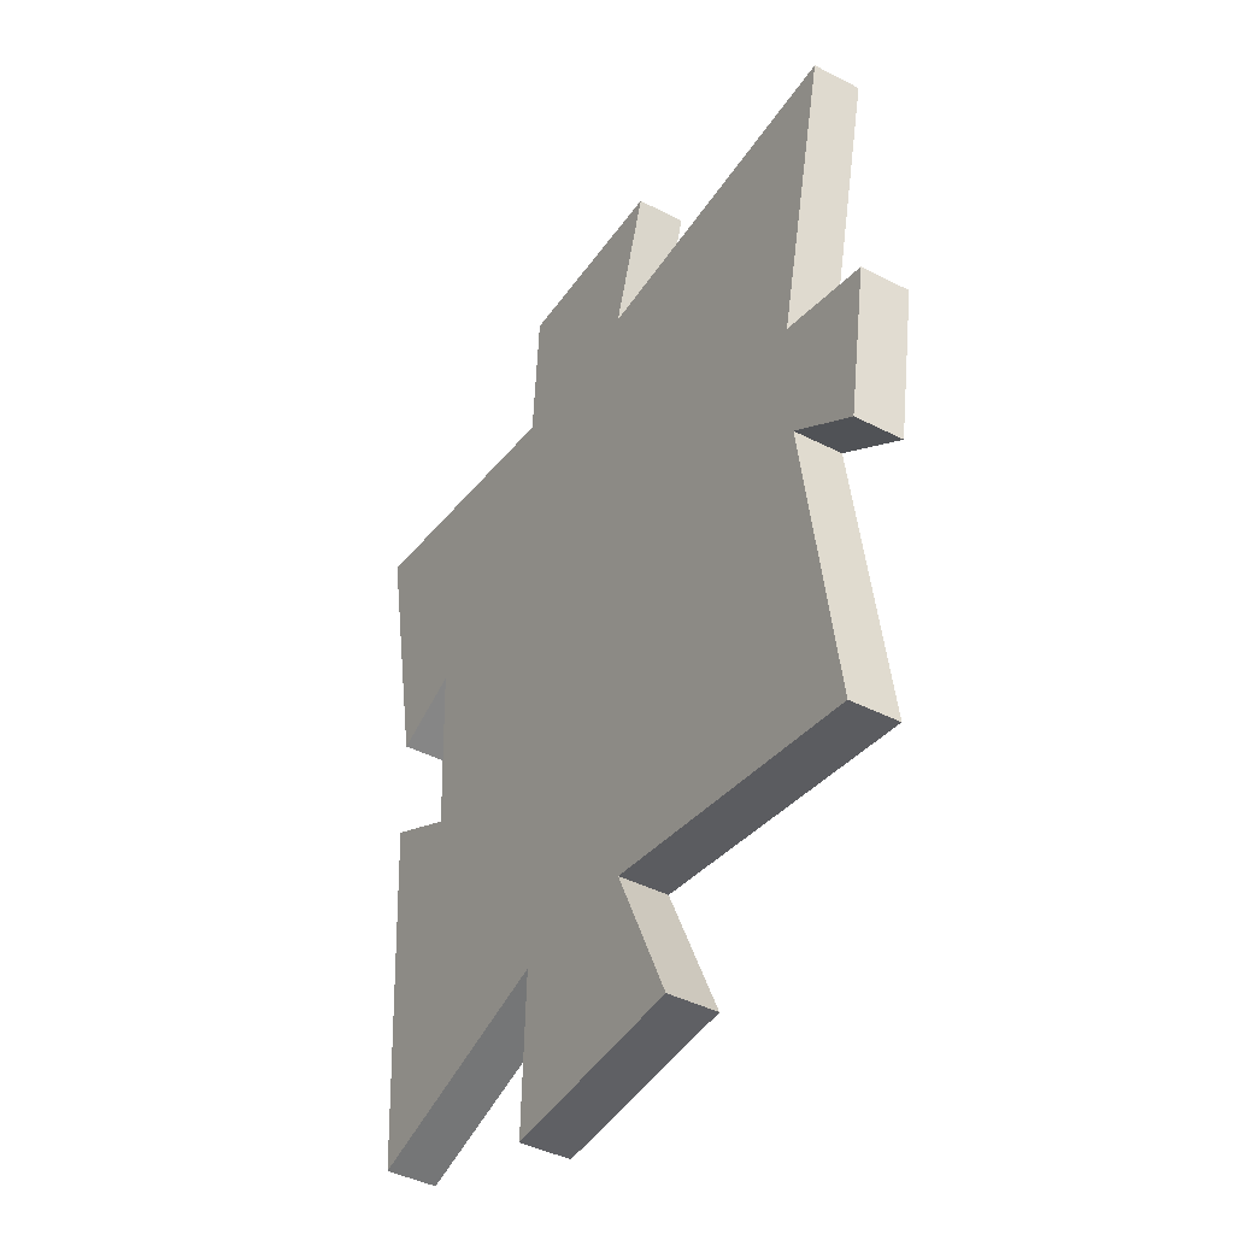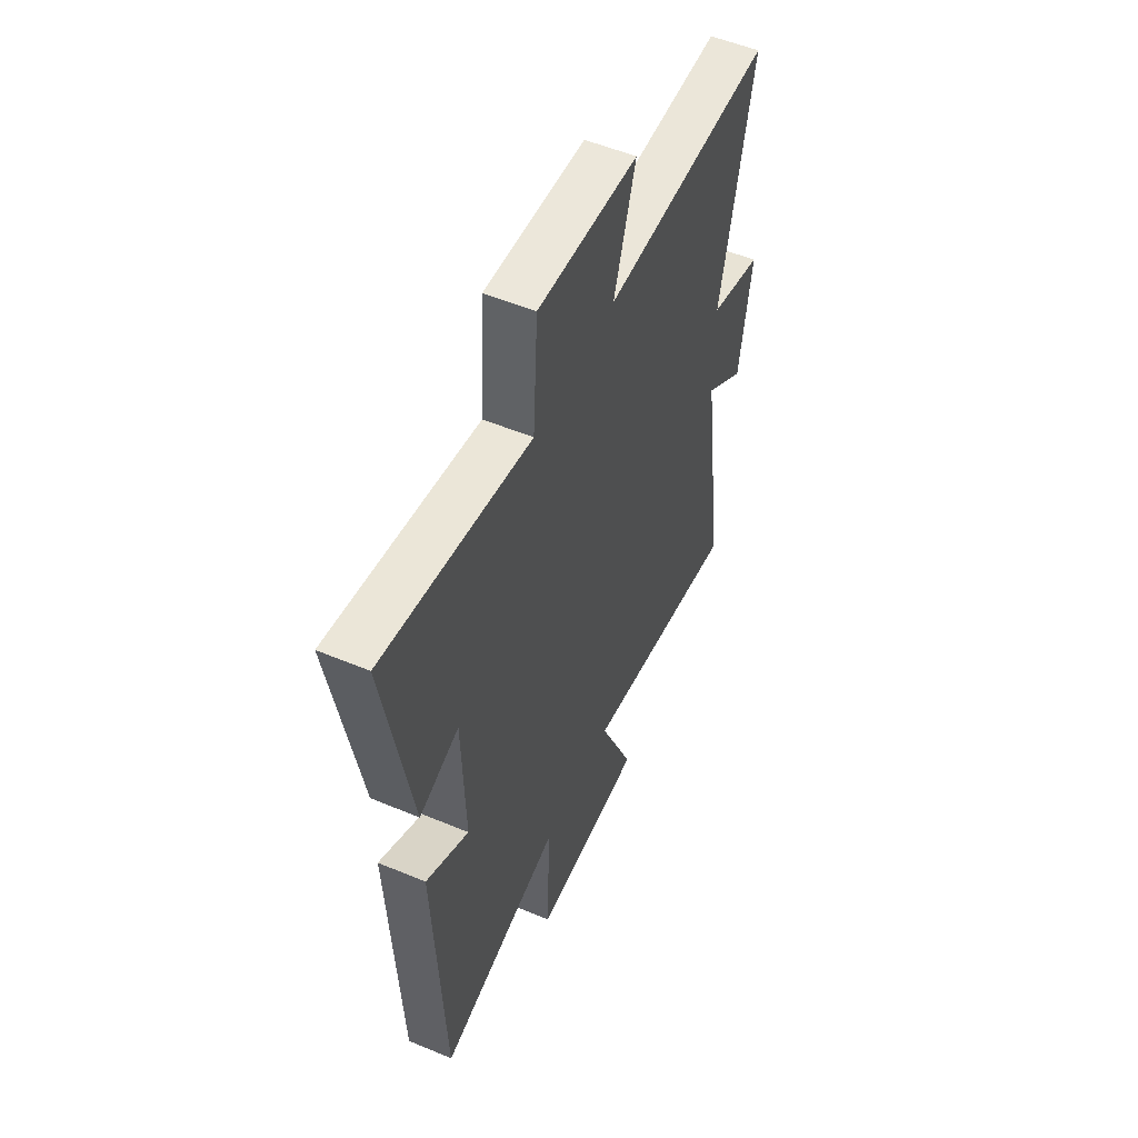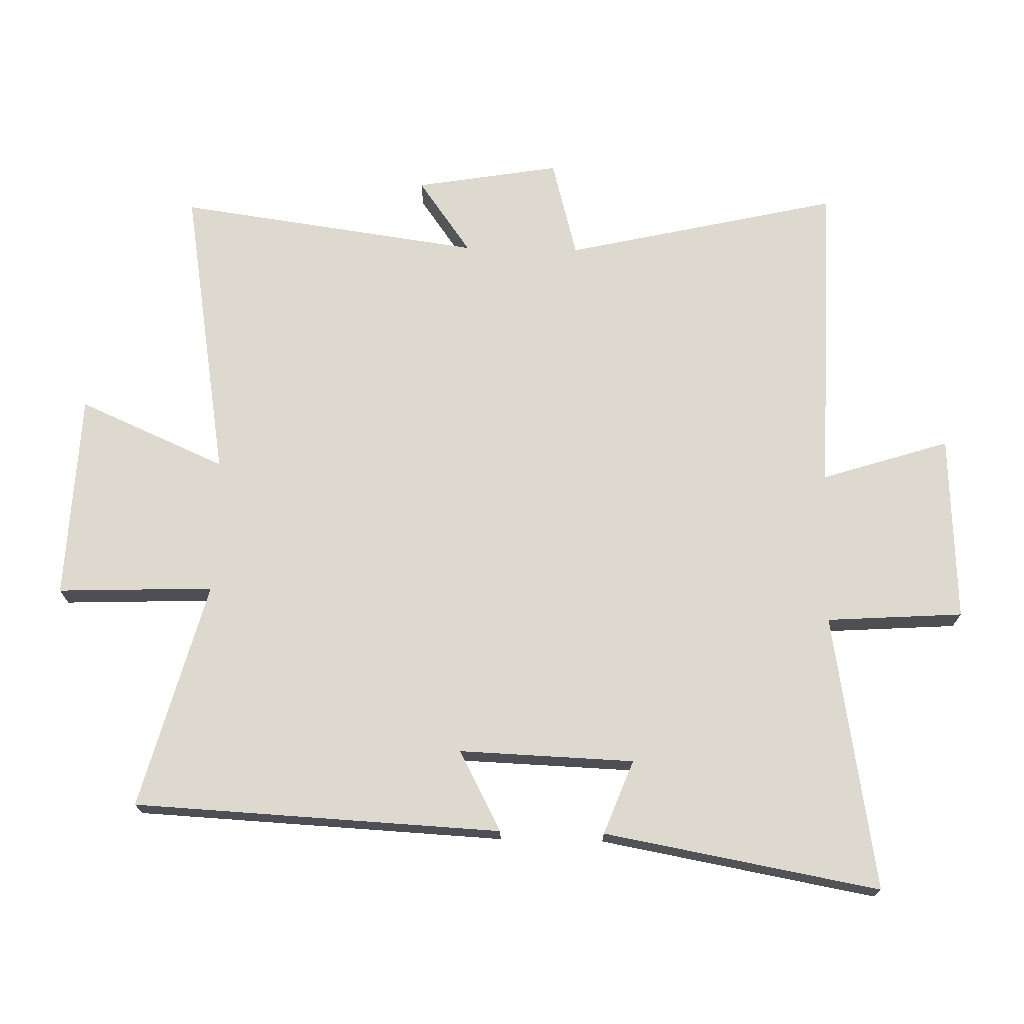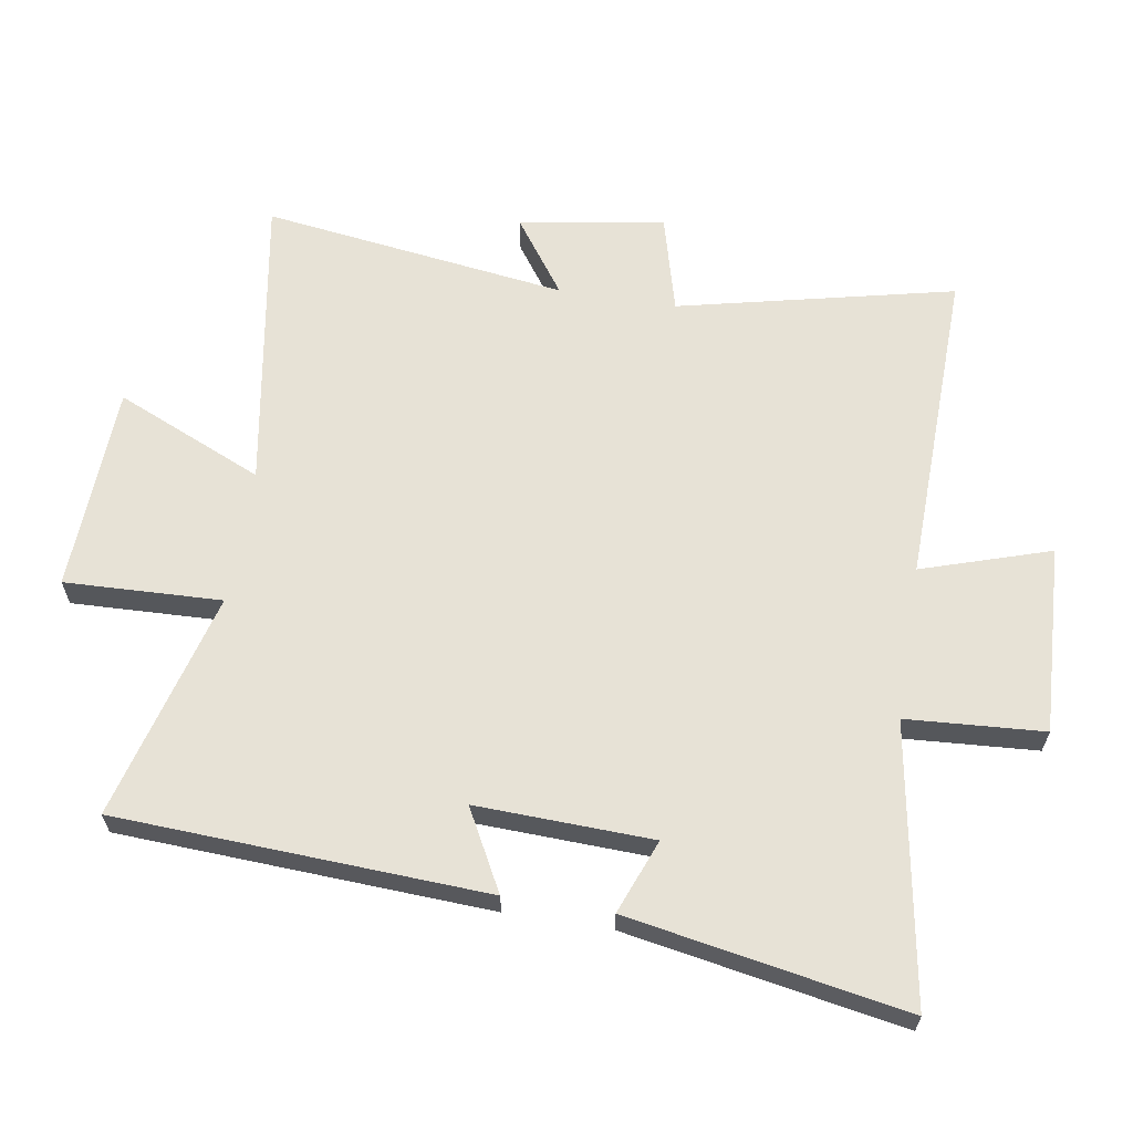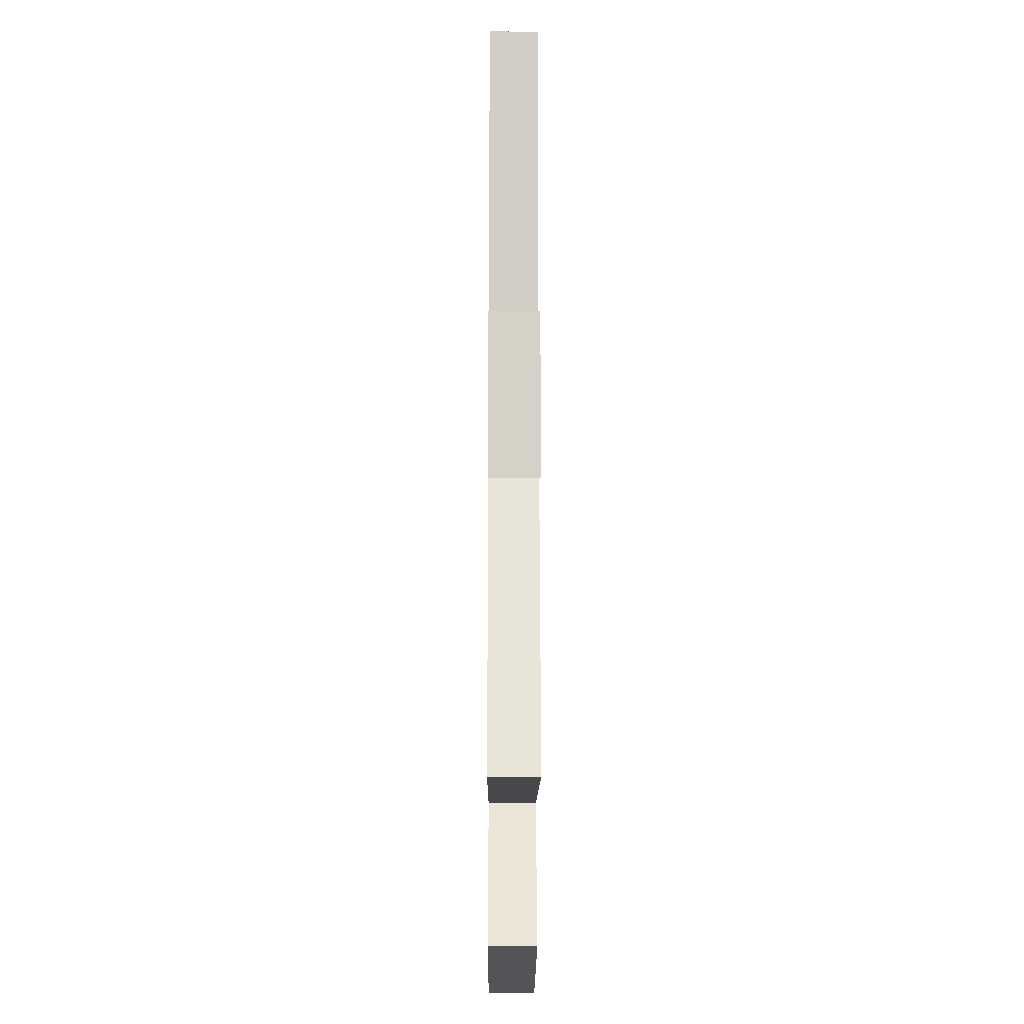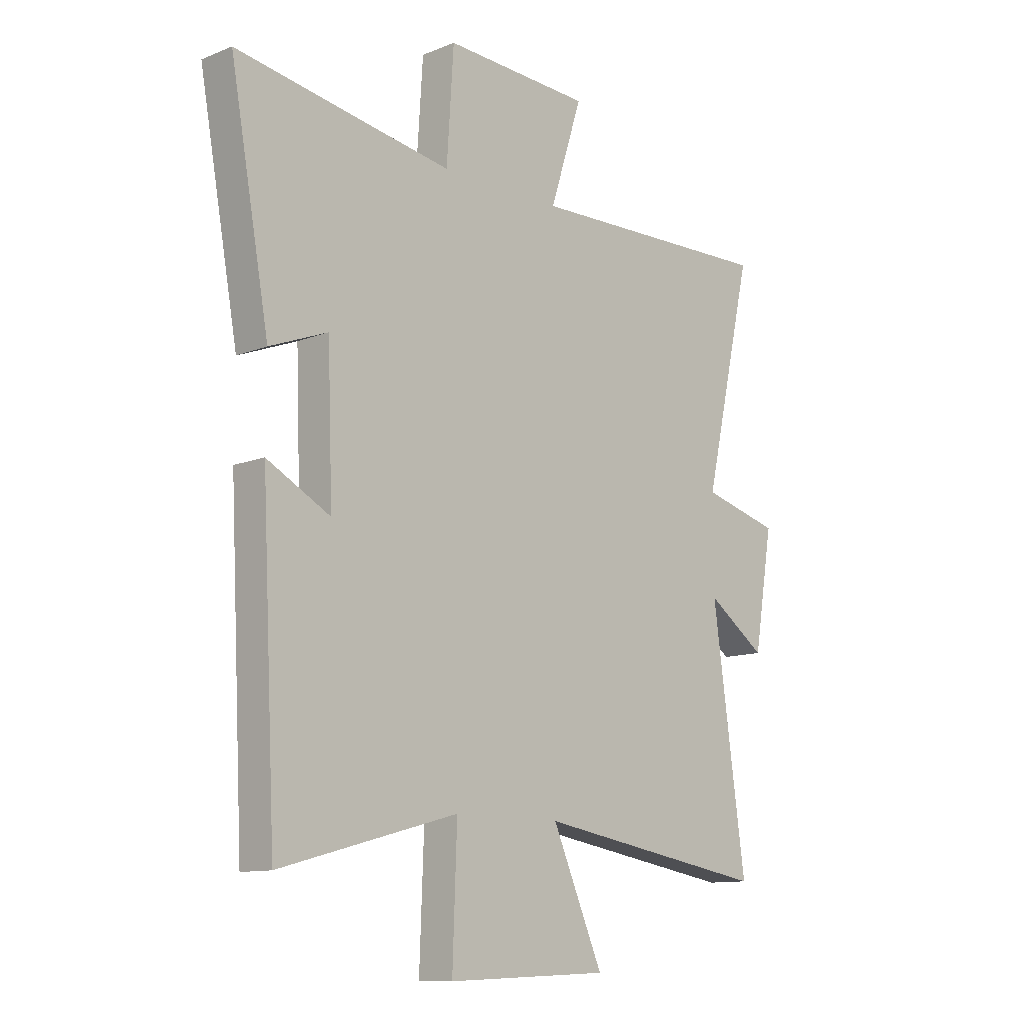
<metadata>
{"format":"obj","ext":"obj","renderer":"f3d","projection":"perspective","resolution":1024,"background":"white","views":[{"elev":-43.3,"azim":58.8,"up":"+Z"},{"elev":53.4,"azim":-65.9,"up":"+Z"},{"elev":71.6,"azim":-88.7,"up":"+Y"},{"elev":62.9,"azim":-80.8,"up":"+Y"},{"elev":-20.6,"azim":89.7,"up":"+Z"},{"elev":-11.6,"azim":-46.1,"up":"+Z"}]}
</metadata>
<code>
v 0.566 0.07 -0.577
v 0.099 0.07 -0.5
v 0.2 0.07 -0.73
v -0.124 0.07 -0.744
v -0.115 0.07 -0.5
v -0.471 0.07 -0.596
v -0.5 0.07 -0.021
v -0.374 0.07 -0.088
v -0.384 0.07 0.186
v -0.5 0.07 0.141
v -0.578 0.07 0.572
v -0.145 0.07 0.5
v -0.131 0.07 0.714
v 0.163 0.07 0.7
v 0.099 0.07 0.5
v 0.598 0.07 0.513
v 0.5 0.07 0.083
v 0.655 0.07 0.042
v 0.617 0.07 -0.184
v 0.5 0.07 -0.101
v 0.566 0 -0.577
v 0.099 0 -0.5
v 0.2 0 -0.73
v -0.124 0 -0.744
v -0.115 0 -0.5
v -0.471 0 -0.596
v -0.5 0 -0.021
v -0.374 0 -0.088
v -0.384 0 0.186
v -0.5 0 0.141
v -0.578 0 0.572
v -0.145 0 0.5
v -0.131 0 0.714
v 0.163 0 0.7
v 0.099 0 0.5
v 0.598 0 0.513
v 0.5 0 0.083
v 0.655 0 0.042
v 0.617 0 -0.184
v 0.5 0 -0.101
f 17 18 19 20
f 15 16 17
f 15 17 20
f 12 13 14 15
f 20 1 2
f 15 20 2
f 12 15 2
f 9 10 11 12
f 8 9 12 2
f 5 6 7 8
f 2 3 4 5
f 2 5 8
f 40 39 38 37
f 37 36 35
f 40 37 35
f 35 34 33 32
f 22 21 40
f 22 40 35
f 22 35 32
f 32 31 30 29
f 22 32 29 28
f 28 27 26 25
f 25 24 23 22
f 28 25 22
f 1 21 22 2
f 2 22 23 3
f 3 23 24 4
f 4 24 25 5
f 5 25 26 6
f 6 26 27 7
f 7 27 28 8
f 8 28 29 9
f 9 29 30 10
f 10 30 31 11
f 11 31 32 12
f 12 32 33 13
f 13 33 34 14
f 14 34 35 15
f 15 35 36 16
f 16 36 37 17
f 17 37 38 18
f 18 38 39 19
f 19 39 40 20
f 20 40 21 1

</code>
